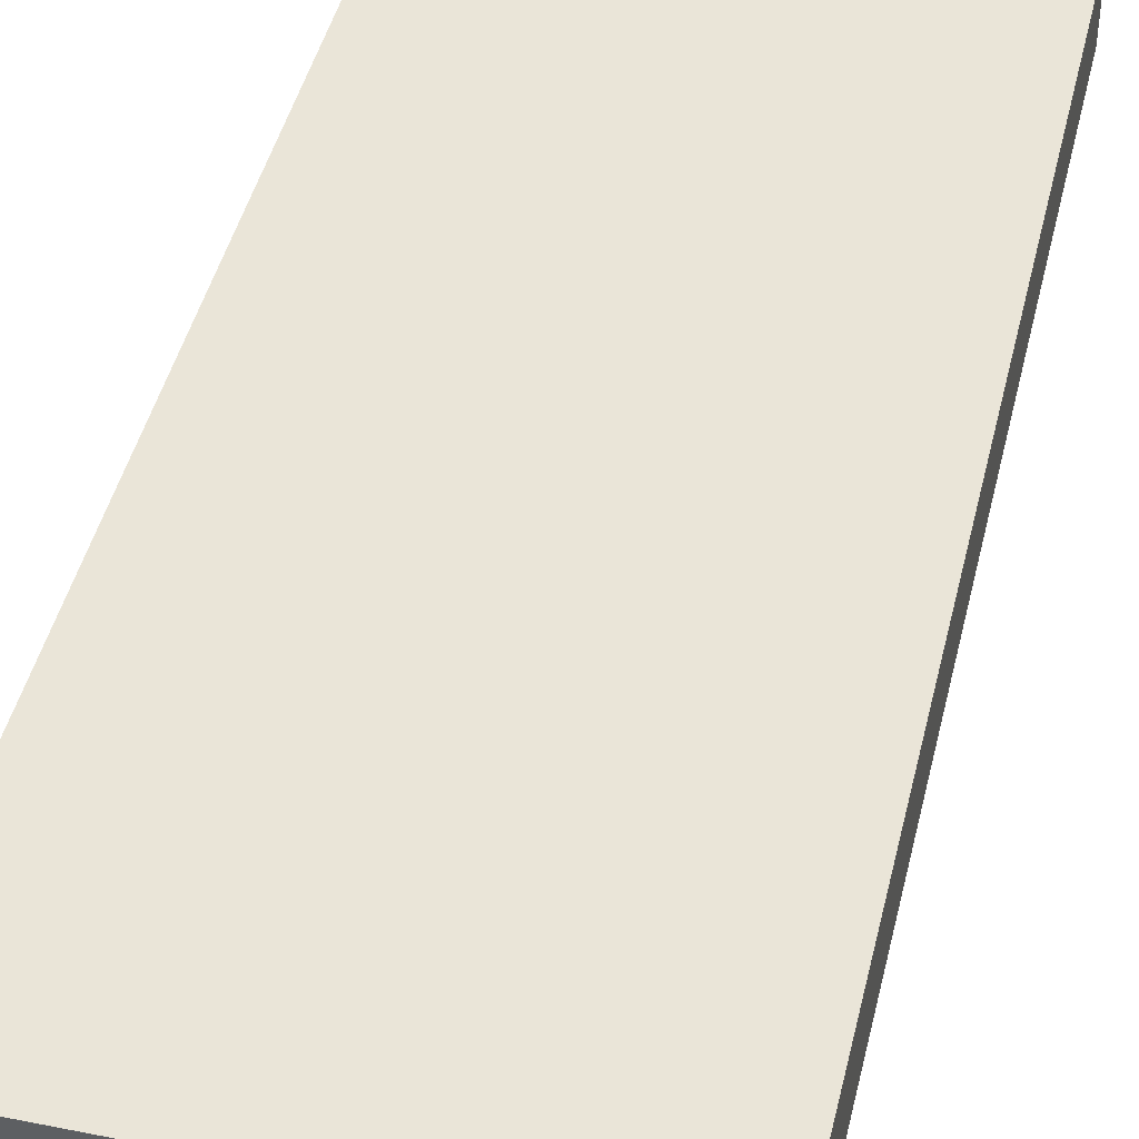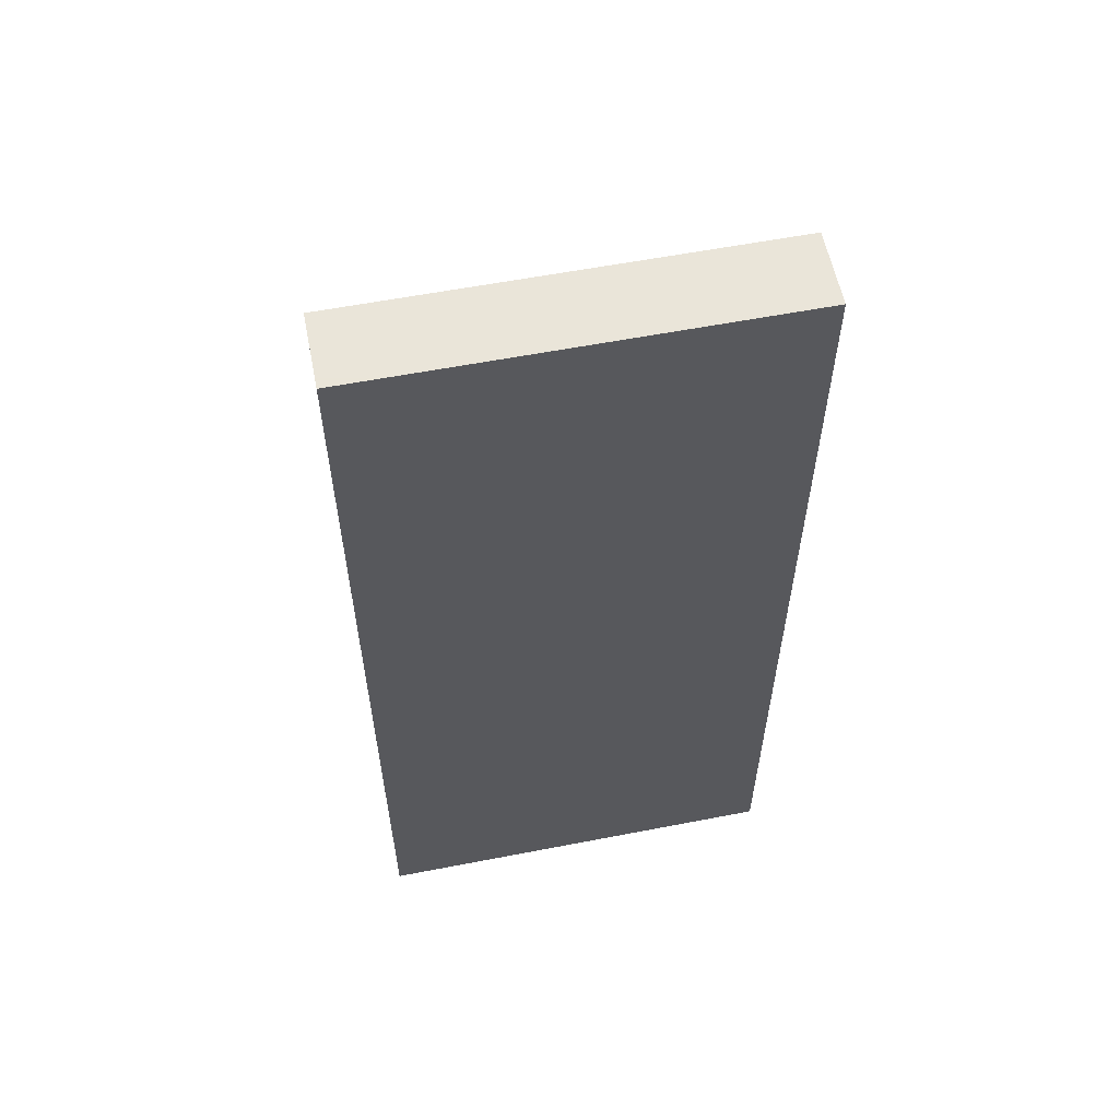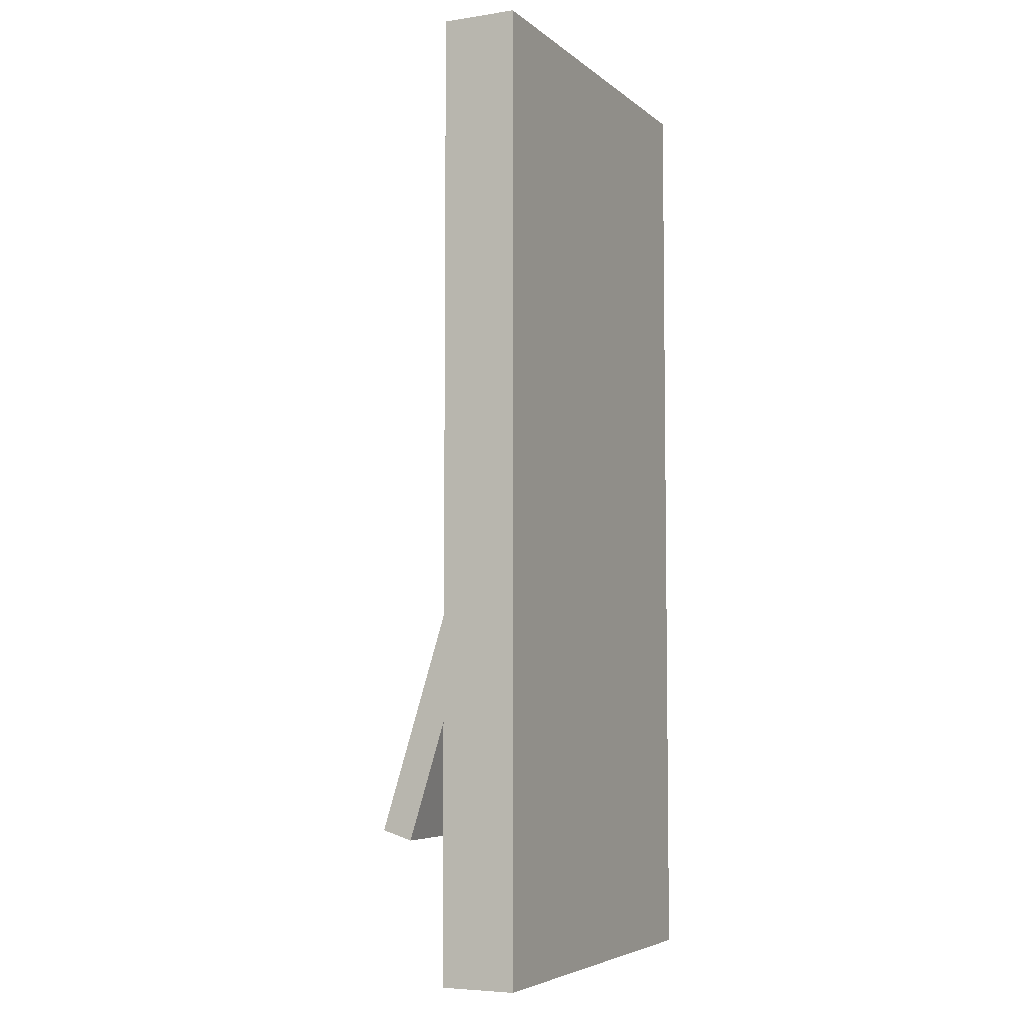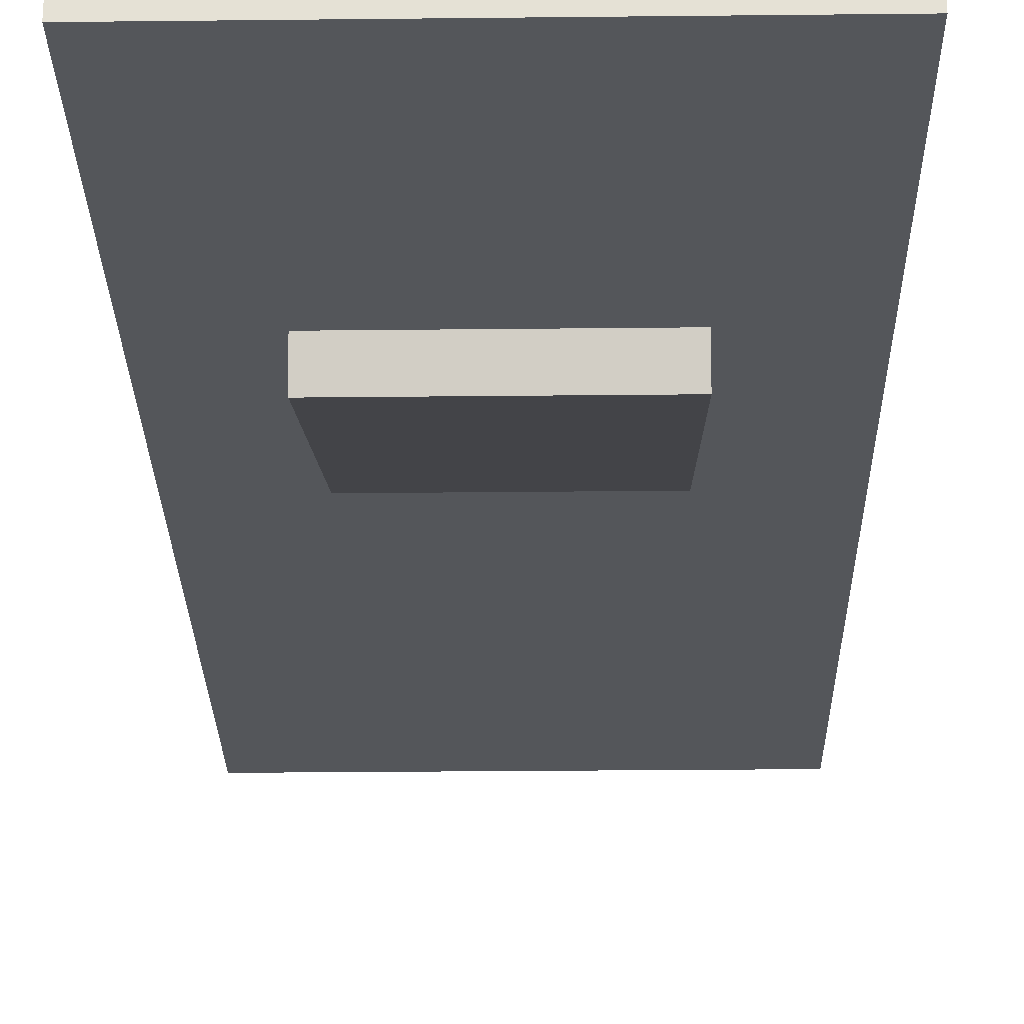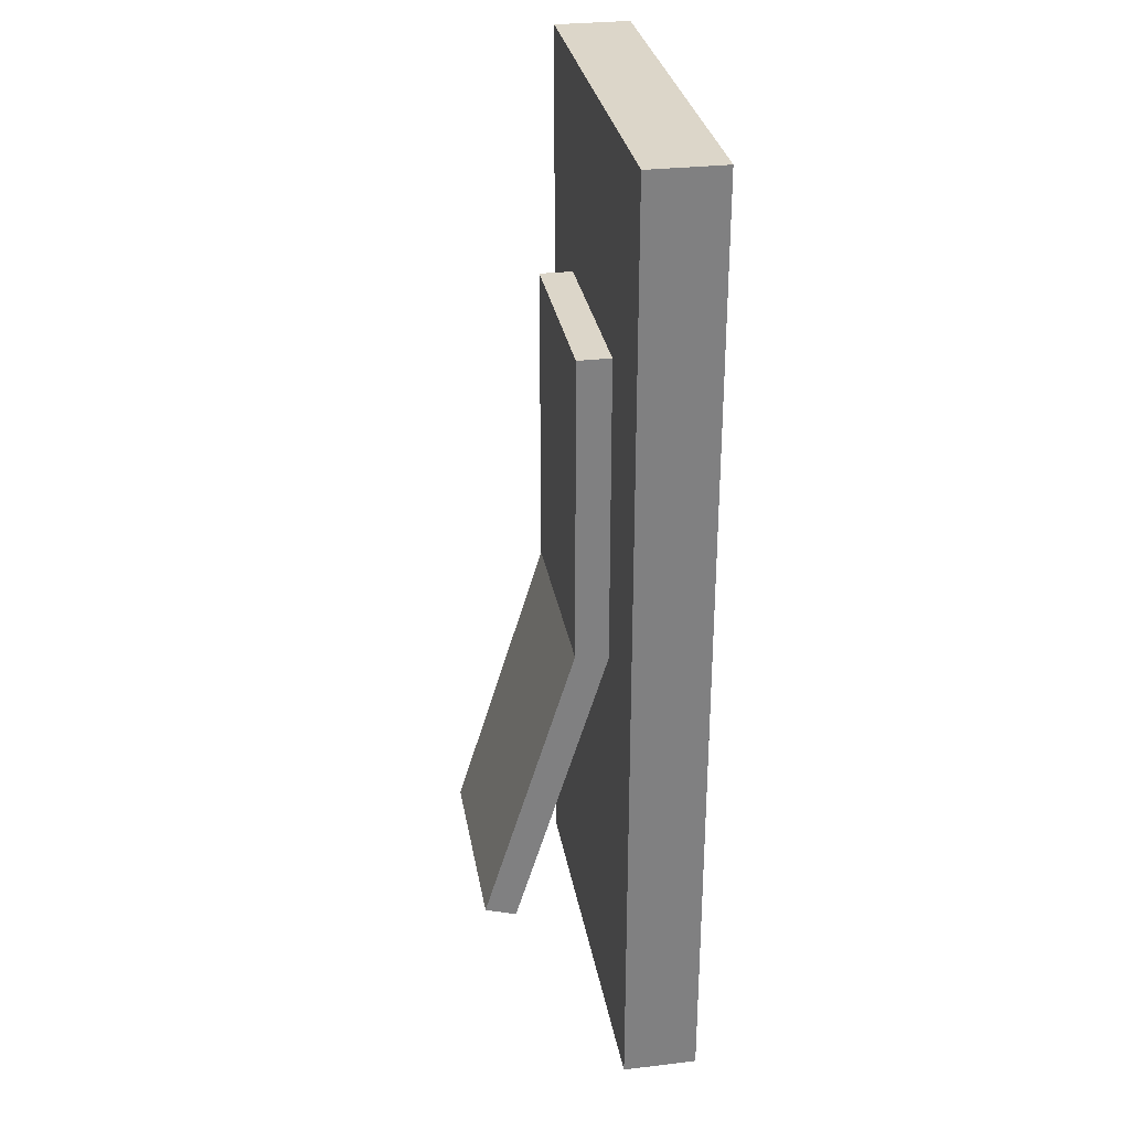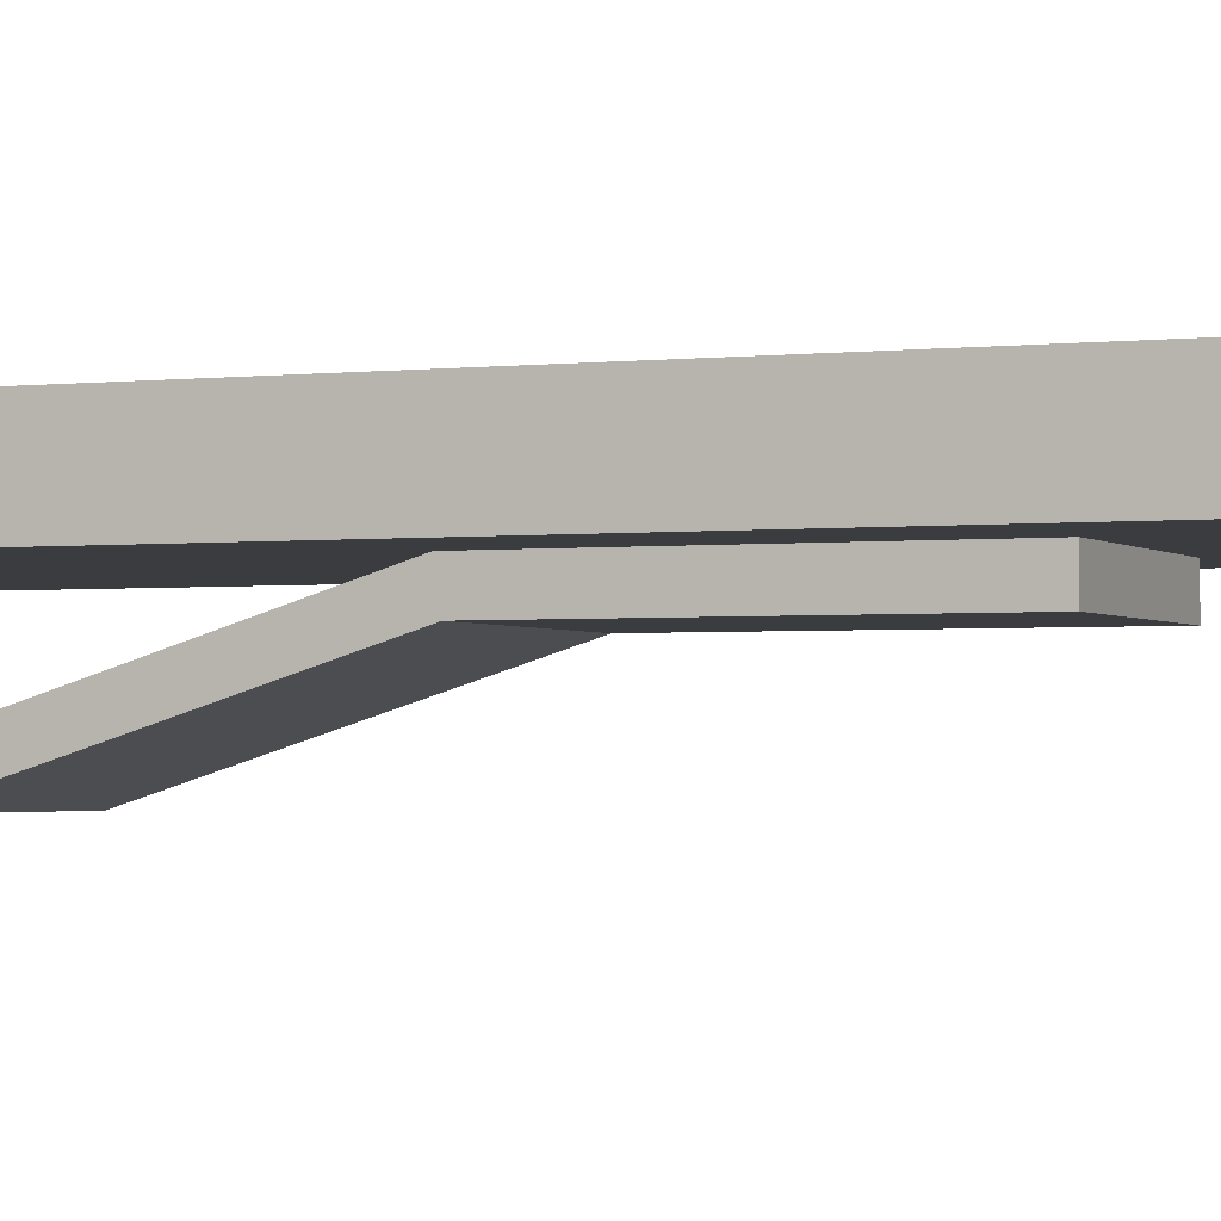
<metadata>
{"format":"obj","ext":"obj","renderer":"f3d","projection":"perspective","resolution":1024,"background":"white","views":[{"elev":44.5,"azim":-166.8,"up":"+Y"},{"elev":58.6,"azim":168.7,"up":"+Z"},{"elev":-5.4,"azim":115.3,"up":"+Z"},{"elev":-25.5,"azim":-179.0,"up":"+Y"},{"elev":30.2,"azim":80.3,"up":"+Z"},{"elev":-2.1,"azim":-67.1,"up":"+Y"}]}
</metadata>
<code>
o Object.1
v 0 18.16 37.31
v 16.34 18.16 37.31
v 0 21.07 37.31
v 16.34 21.07 0
v 0 18.16 0
v 0 21.07 0
v 16.34 18.16 0
v 16.34 21.07 37.31
f 1 2 3
f 4 5 6
f 5 4 7
f 8 3 2
f 5 7 2
f 5 3 6
f 8 2 7
f 6 3 8
f 5 1 3
f 7 4 8
f 2 1 5
f 8 4 6
o Object.2
v 4.182 16.88 29.09
v 12.16 16.88 29.09
v 4.182 18.16 29.09
v 12.16 18.16 16.77
v 4.182 16.88 16.77
v 4.182 18.16 16.77
v 12.16 16.88 16.77
v 12.16 18.16 29.09
f 9 10 11
f 12 13 14
f 13 12 15
f 16 11 10
f 13 15 10
f 13 11 14
f 16 10 15
f 14 11 16
f 13 9 11
f 15 12 16
f 10 9 13
f 16 12 14
o Object.3
v 4.182 16.93 17.18
v 12.16 16.93 17.18
v 4.182 18.16 16.8
v 12.16 14.51 5.026
v 4.182 13.28 5.407
v 4.182 14.51 5.026
v 12.16 13.28 5.407
v 12.16 18.16 16.8
f 17 18 19
f 20 21 22
f 21 20 23
f 24 19 18
f 21 23 18
f 21 19 22
f 24 18 23
f 22 19 24
f 21 17 19
f 23 20 24
f 18 17 21
f 24 20 22

</code>
